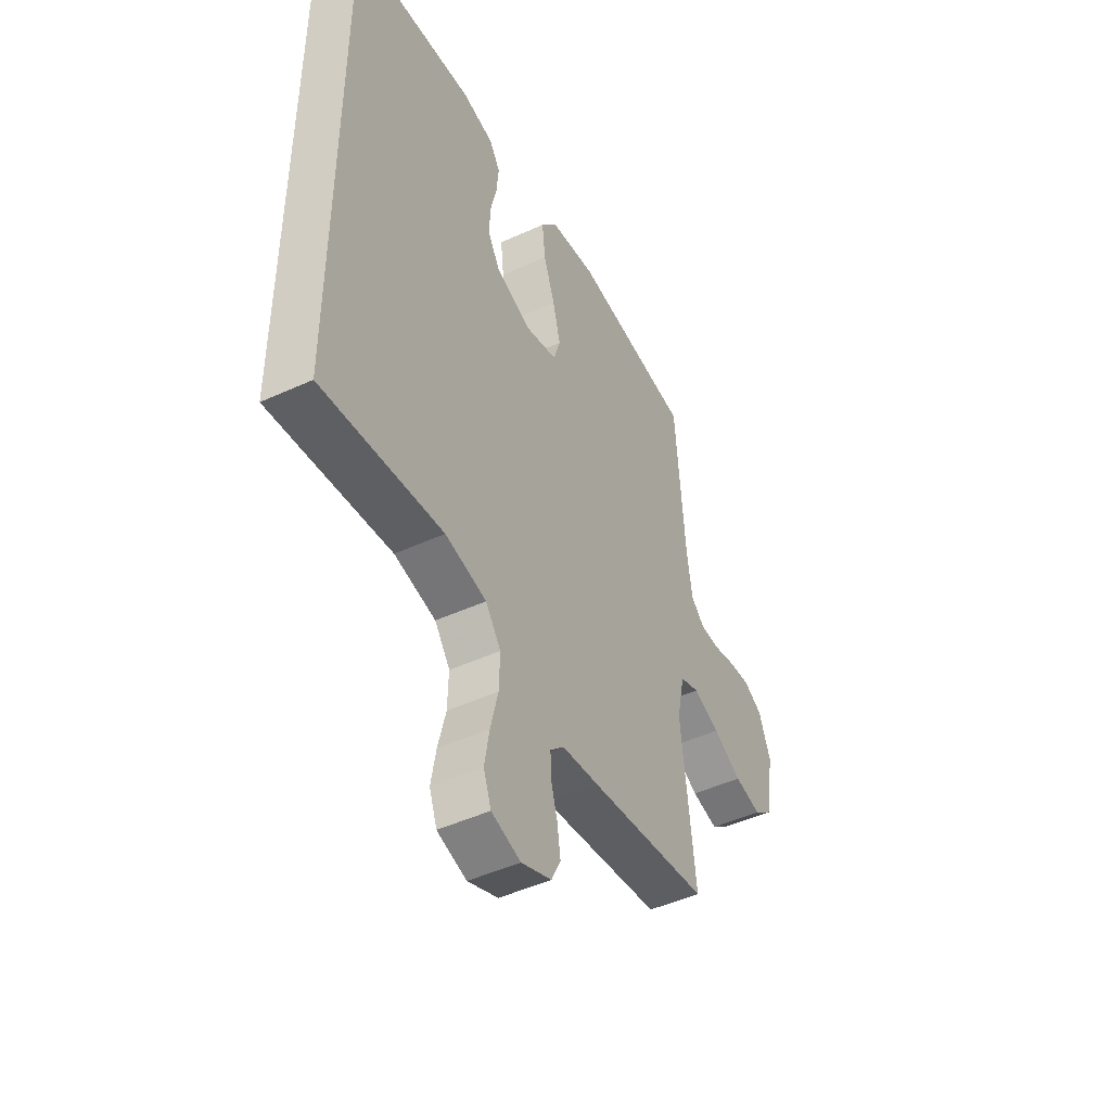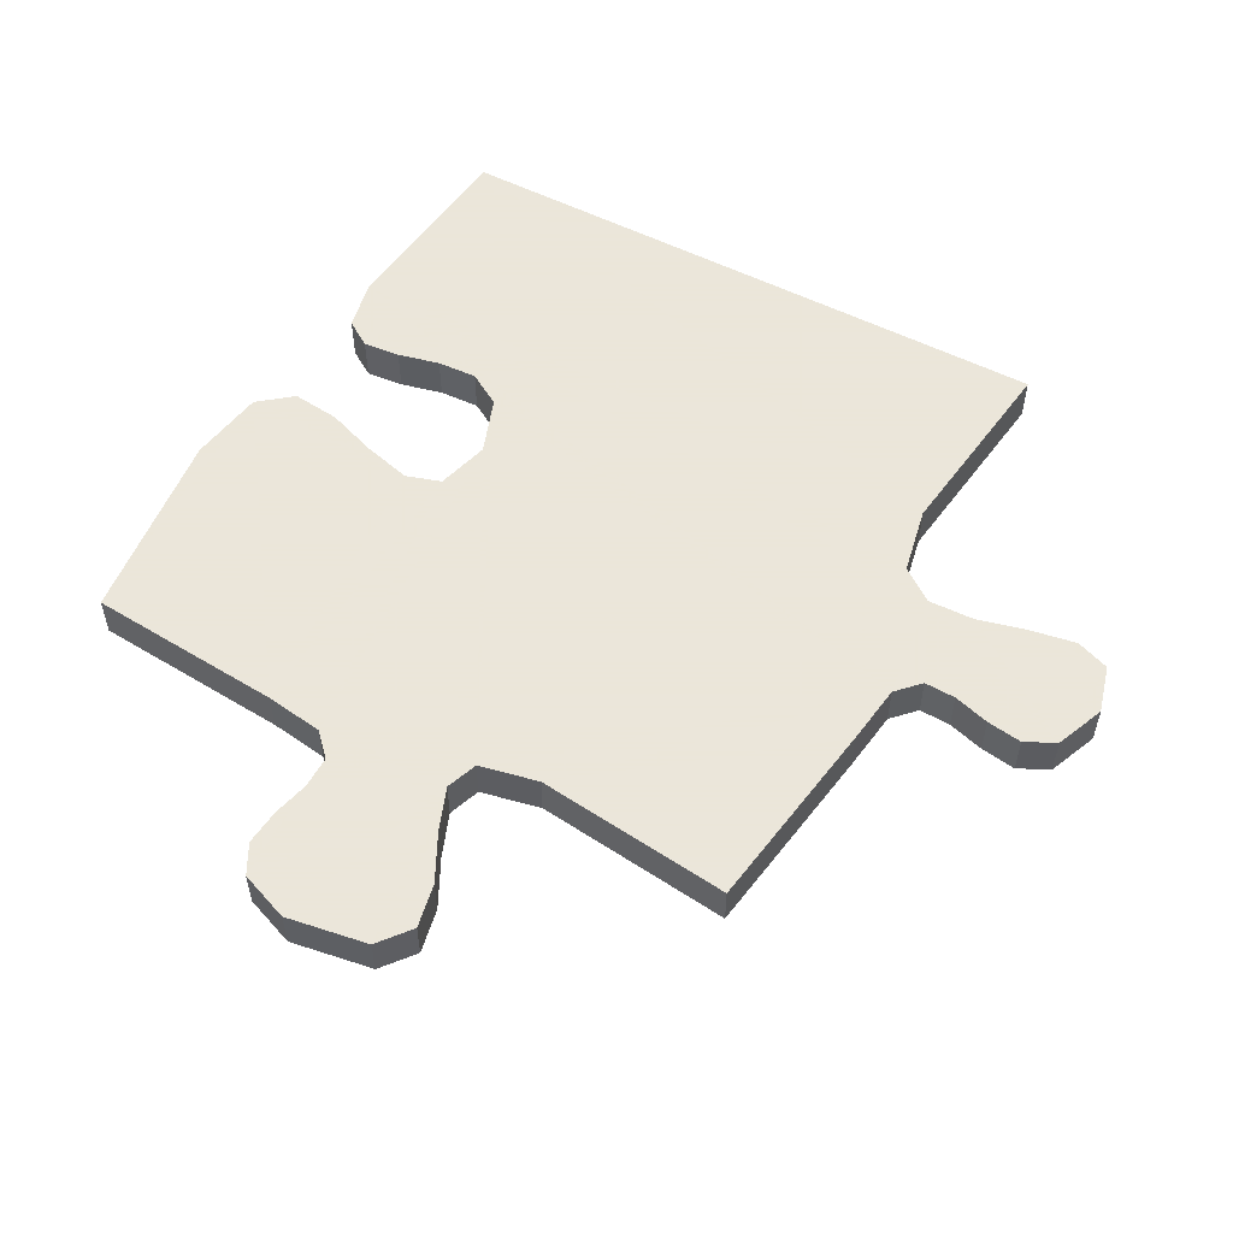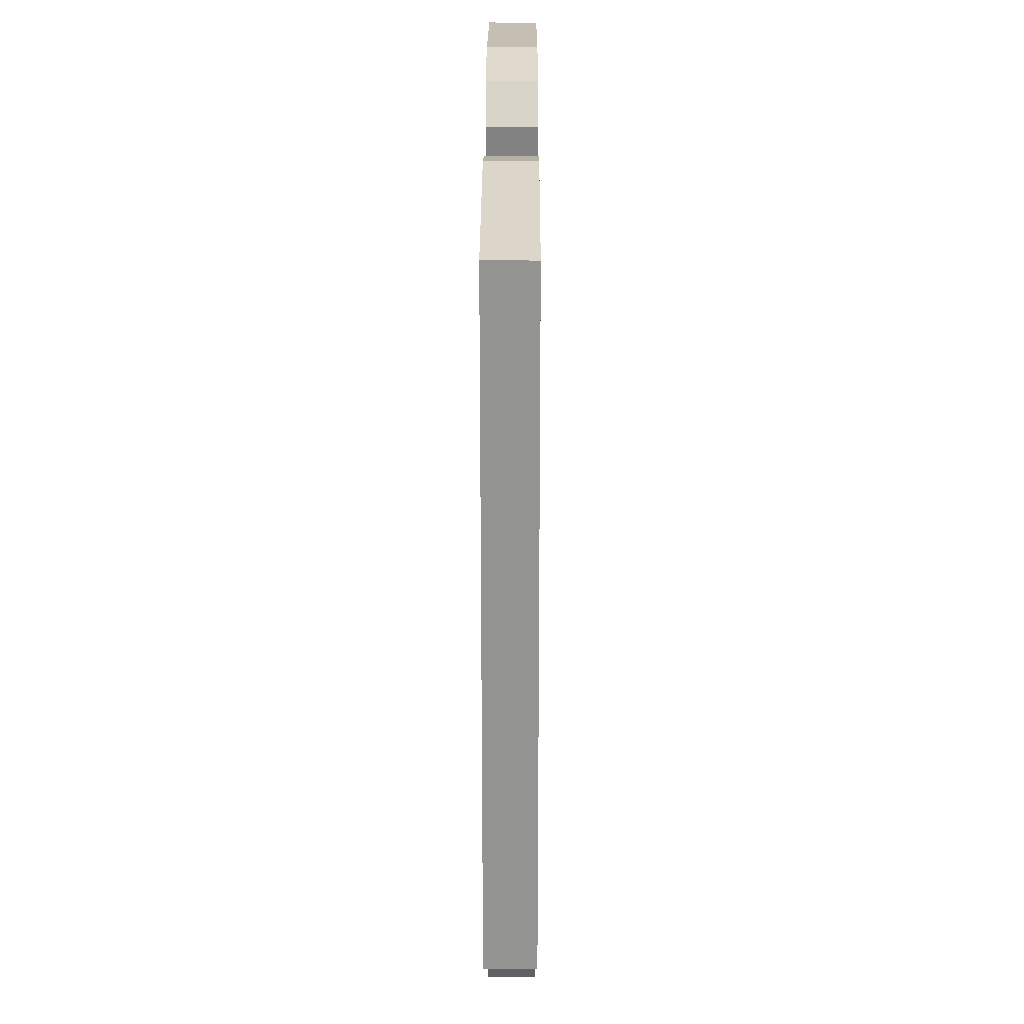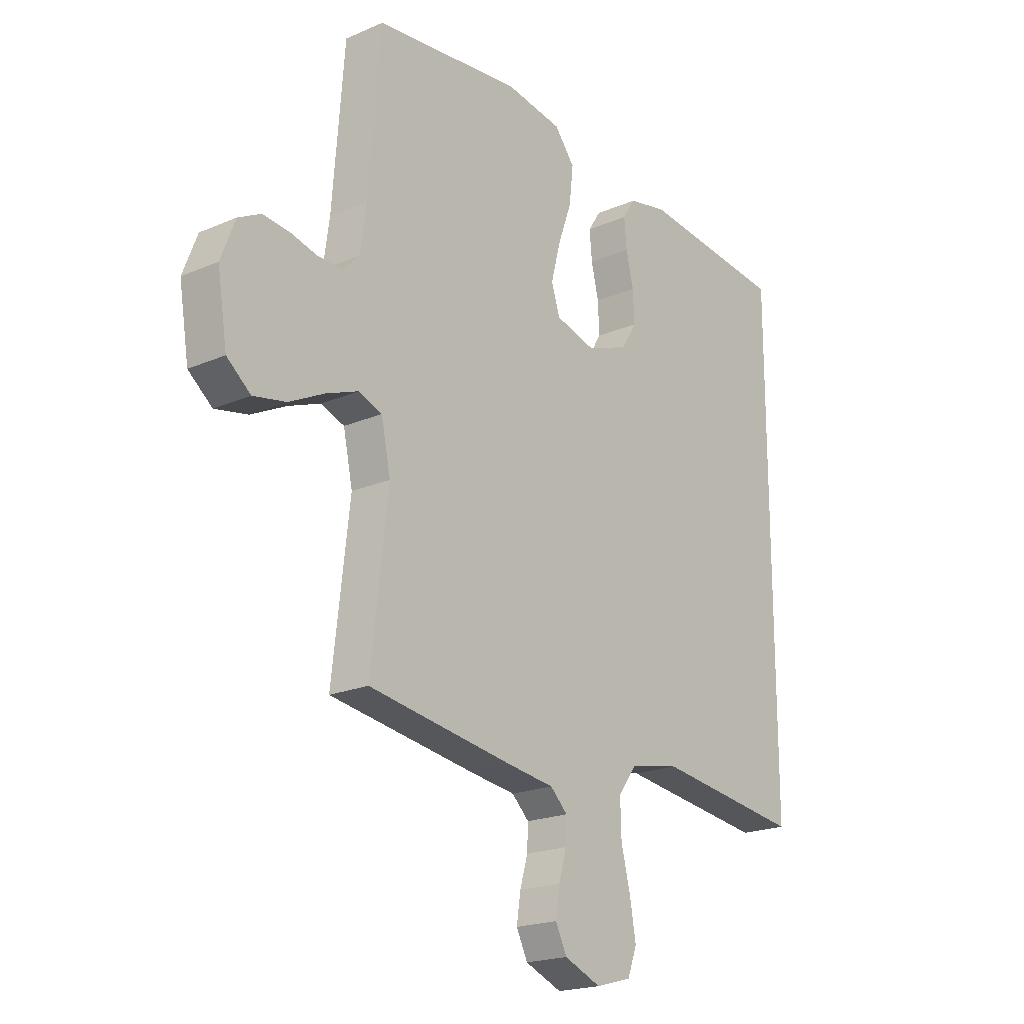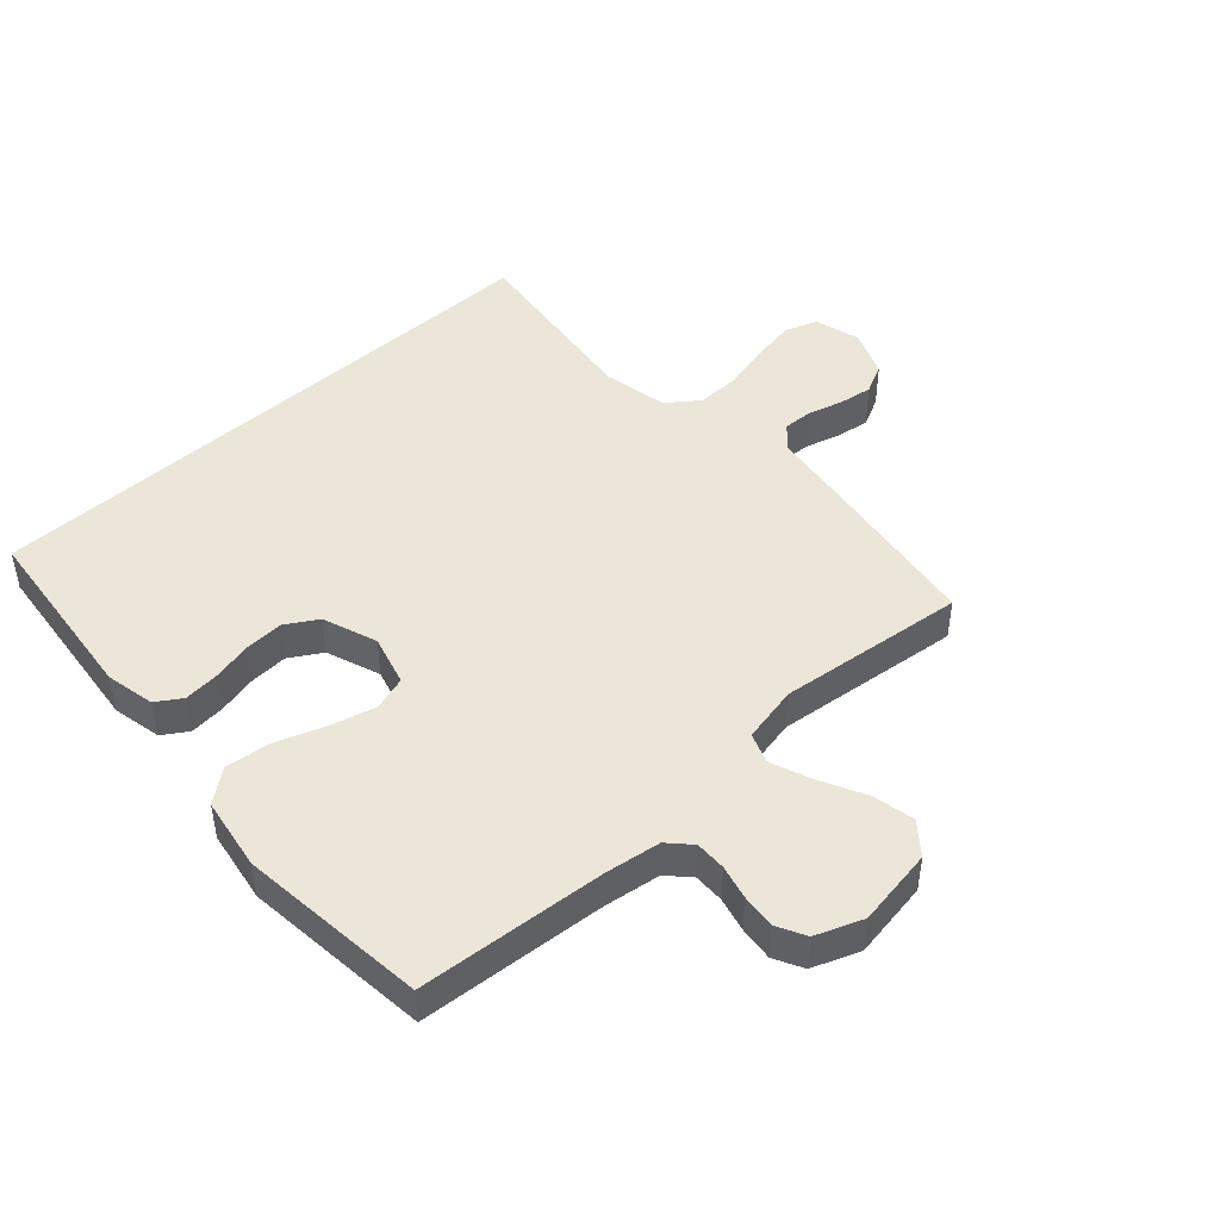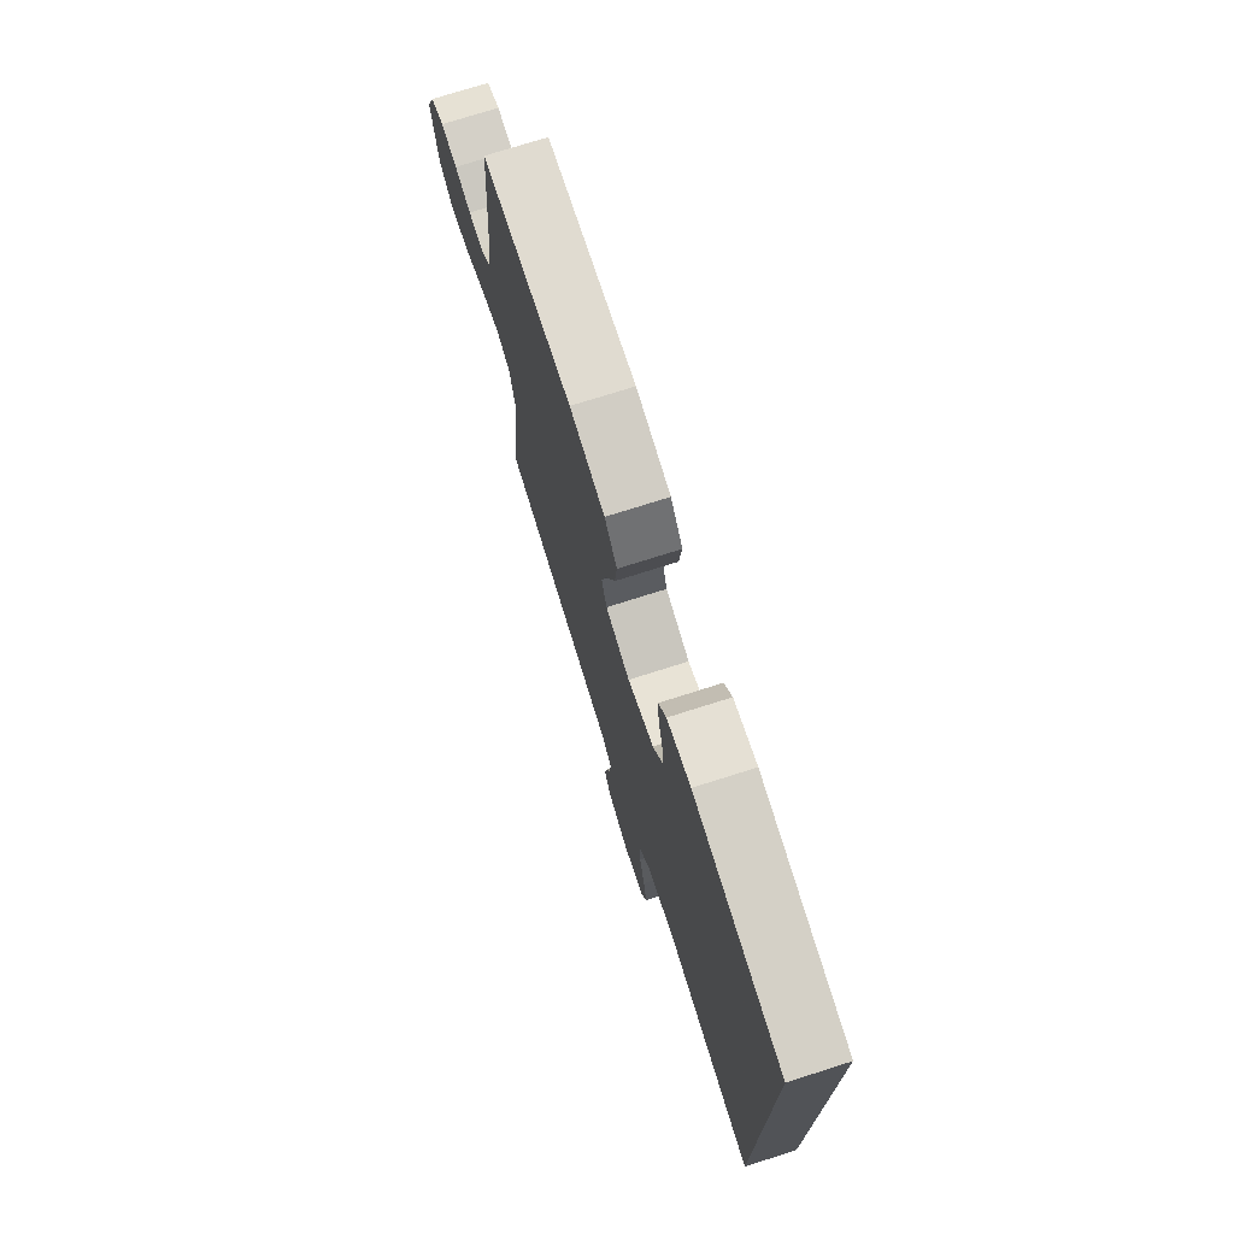
<metadata>
{"format":"obj","ext":"obj","renderer":"f3d","projection":"perspective","resolution":1024,"background":"white","views":[{"elev":-47.4,"azim":-62.7,"up":"+Z"},{"elev":55.0,"azim":118.1,"up":"+Y"},{"elev":23.3,"azim":-89.8,"up":"+Z"},{"elev":-20.1,"azim":128.5,"up":"+Z"},{"elev":46.1,"azim":47.5,"up":"+Y"},{"elev":74.7,"azim":-107.6,"up":"+Z"}]}
</metadata>
<code>
v -0.5 0.07 0.443
v -0.2 0.07 0.478
v -0.121 0.07 0.462
v -0.095 0.07 0.422
v -0.1 0.07 0.365
v -0.115 0.07 0.301
v -0.118 0.07 0.24
v -0.087 0.07 0.189
v 0 0.07 0.158
v 0.081 0.07 0.181
v 0.098 0.07 0.235
v 0.079 0.07 0.308
v 0.051 0.07 0.386
v 0.043 0.07 0.458
v 0.084 0.07 0.51
v 0.2 0.07 0.53
v 0.5 0.07 0.5
v 0.524 0.07 0.2
v 0.537 0.07 0.111
v 0.572 0.07 0.078
v 0.621 0.07 0.079
v 0.676 0.07 0.093
v 0.731 0.07 0.099
v 0.777 0.07 0.075
v 0.806 0.07 0
v 0.786 0.07 -0.125
v 0.737 0.07 -0.165
v 0.67 0.07 -0.152
v 0.598 0.07 -0.116
v 0.532 0.07 -0.091
v 0.484 0.07 -0.109
v 0.465 0.07 -0.2
v 0.5 0.07 -0.5
v 0.2 0.07 -0.547
v 0.107 0.07 -0.56
v 0.072 0.07 -0.594
v 0.074 0.07 -0.642
v 0.09 0.07 -0.697
v 0.098 0.07 -0.751
v 0.075 0.07 -0.798
v 0 0.07 -0.829
v -0.073 0.07 -0.809
v -0.092 0.07 -0.758
v -0.08 0.07 -0.688
v -0.061 0.07 -0.611
v -0.059 0.07 -0.541
v -0.097 0.07 -0.49
v -0.2 0.07 -0.47
v -0.5 0.07 -0.51
v -0.5 0 0.443
v -0.2 0 0.478
v -0.121 0 0.462
v -0.095 0 0.422
v -0.1 0 0.365
v -0.115 0 0.301
v -0.118 0 0.24
v -0.087 0 0.189
v 0 0 0.158
v 0.081 0 0.181
v 0.098 0 0.235
v 0.079 0 0.308
v 0.051 0 0.386
v 0.043 0 0.458
v 0.084 0 0.51
v 0.2 0 0.53
v 0.5 0 0.5
v 0.524 0 0.2
v 0.537 0 0.111
v 0.572 0 0.078
v 0.621 0 0.079
v 0.676 0 0.093
v 0.731 0 0.099
v 0.777 0 0.075
v 0.806 0 0
v 0.786 0 -0.125
v 0.737 0 -0.165
v 0.67 0 -0.152
v 0.598 0 -0.116
v 0.532 0 -0.091
v 0.484 0 -0.109
v 0.465 0 -0.2
v 0.5 0 -0.5
v 0.2 0 -0.547
v 0.107 0 -0.56
v 0.072 0 -0.594
v 0.074 0 -0.642
v 0.09 0 -0.697
v 0.098 0 -0.751
v 0.075 0 -0.798
v 0 0 -0.829
v -0.073 0 -0.809
v -0.092 0 -0.758
v -0.08 0 -0.688
v -0.061 0 -0.611
v -0.059 0 -0.541
v -0.097 0 -0.49
v -0.2 0 -0.47
v -0.5 0 -0.51
f 48 49 1 2
f 47 48 2
f 46 47 2
f 42 43 44 45
f 40 41 42 45
f 40 45 46
f 37 38 39 40
f 36 37 40 46
f 35 36 46 2
f 32 33 34 35
f 31 32 35
f 26 27 28 29
f 26 29 30
f 25 26 30
f 24 25 30
f 21 22 23 24
f 20 21 24 30
f 19 20 30 31
f 15 16 17 18
f 12 13 14 15
f 11 12 15 18
f 10 11 18 19
f 3 4 5 6
f 3 6 7
f 2 3 7
f 35 2 7
f 9 10 19 31
f 8 9 31 35
f 7 8 35
f 51 50 98 97
f 51 97 96
f 51 96 95
f 94 93 92 91
f 94 91 90 89
f 95 94 89
f 89 88 87 86
f 95 89 86 85
f 51 95 85 84
f 84 83 82 81
f 84 81 80
f 78 77 76 75
f 79 78 75
f 79 75 74
f 79 74 73
f 73 72 71 70
f 79 73 70 69
f 80 79 69 68
f 67 66 65 64
f 64 63 62 61
f 67 64 61 60
f 68 67 60 59
f 55 54 53 52
f 56 55 52
f 56 52 51
f 56 51 84
f 80 68 59 58
f 84 80 58 57
f 84 57 56
f 1 50 51 2
f 2 51 52 3
f 3 52 53 4
f 4 53 54 5
f 5 54 55 6
f 6 55 56 7
f 7 56 57 8
f 8 57 58 9
f 9 58 59 10
f 10 59 60 11
f 11 60 61 12
f 12 61 62 13
f 13 62 63 14
f 14 63 64 15
f 15 64 65 16
f 16 65 66 17
f 17 66 67 18
f 18 67 68 19
f 19 68 69 20
f 20 69 70 21
f 21 70 71 22
f 22 71 72 23
f 23 72 73 24
f 24 73 74 25
f 25 74 75 26
f 26 75 76 27
f 27 76 77 28
f 28 77 78 29
f 29 78 79 30
f 30 79 80 31
f 31 80 81 32
f 32 81 82 33
f 33 82 83 34
f 34 83 84 35
f 35 84 85 36
f 36 85 86 37
f 37 86 87 38
f 38 87 88 39
f 39 88 89 40
f 40 89 90 41
f 41 90 91 42
f 42 91 92 43
f 43 92 93 44
f 44 93 94 45
f 45 94 95 46
f 46 95 96 47
f 47 96 97 48
f 48 97 98 49
f 49 98 50 1

</code>
